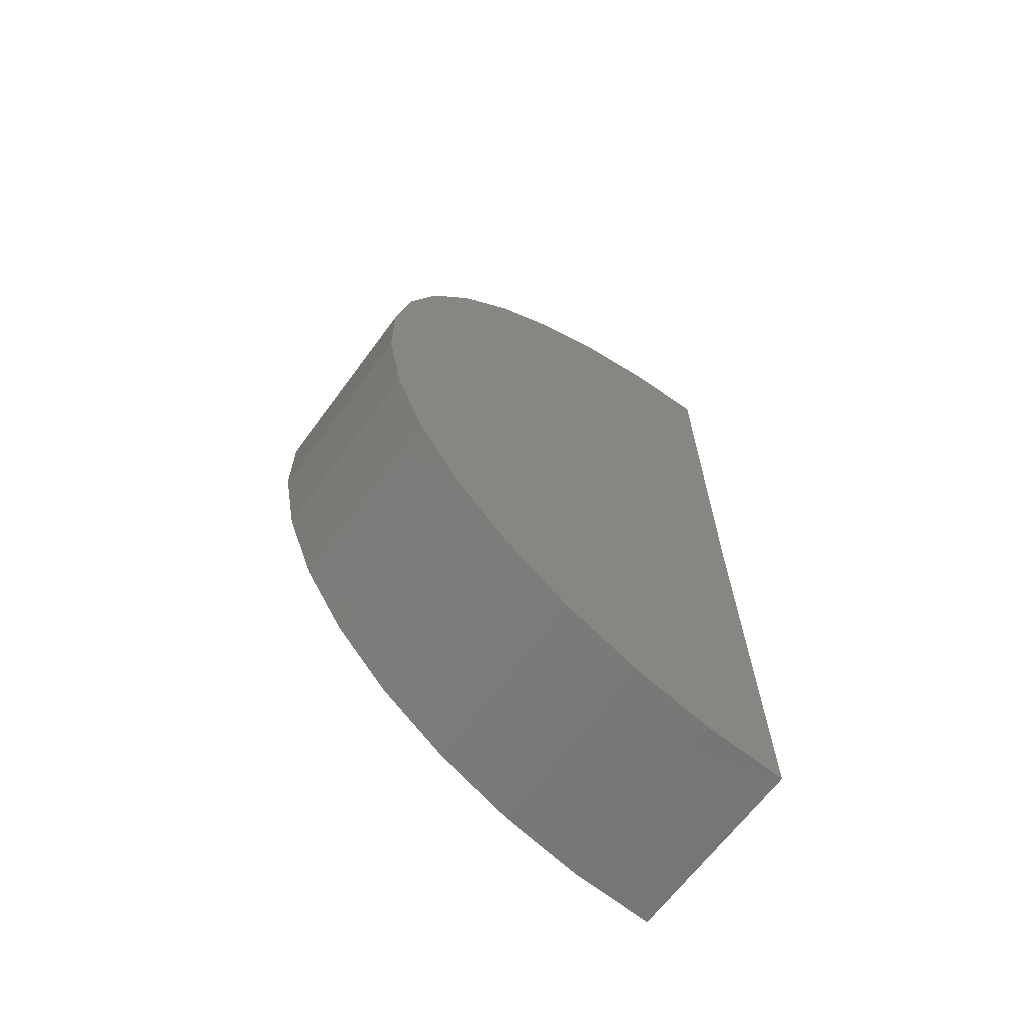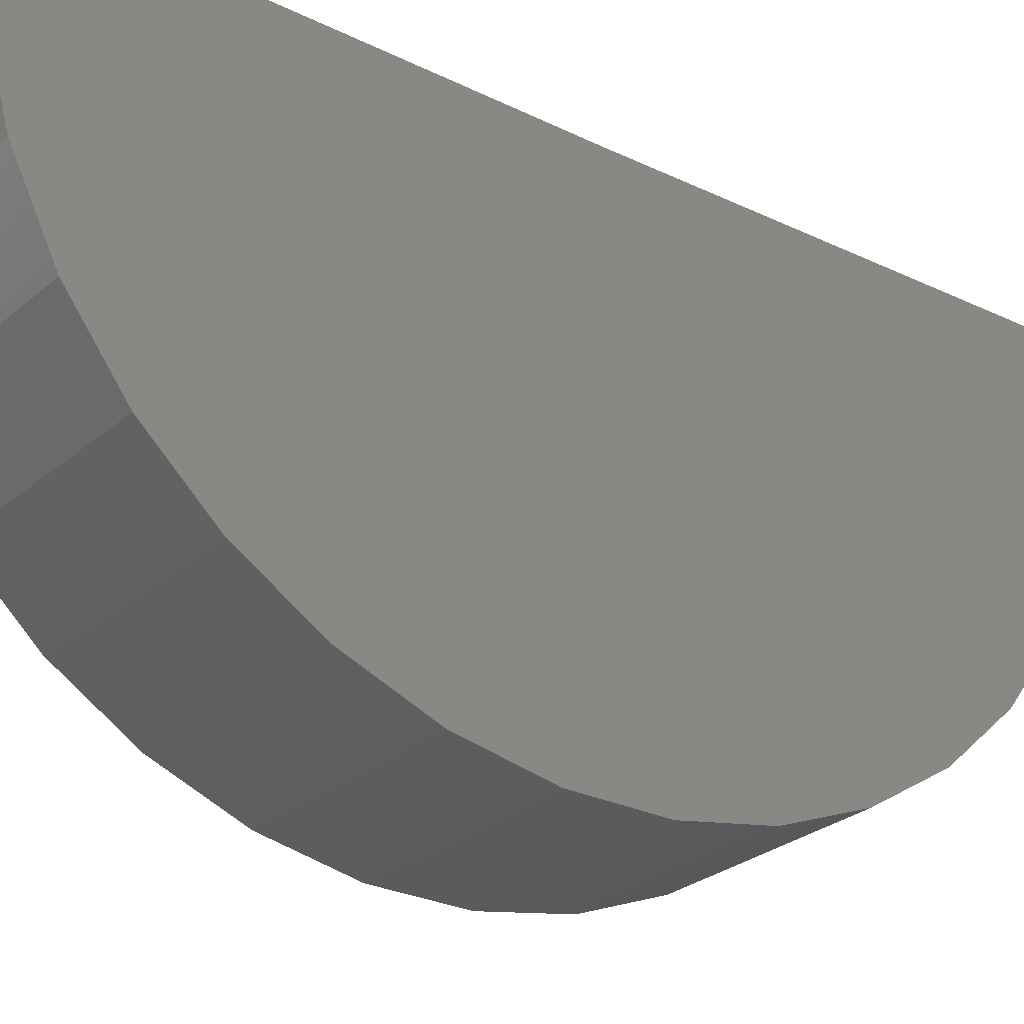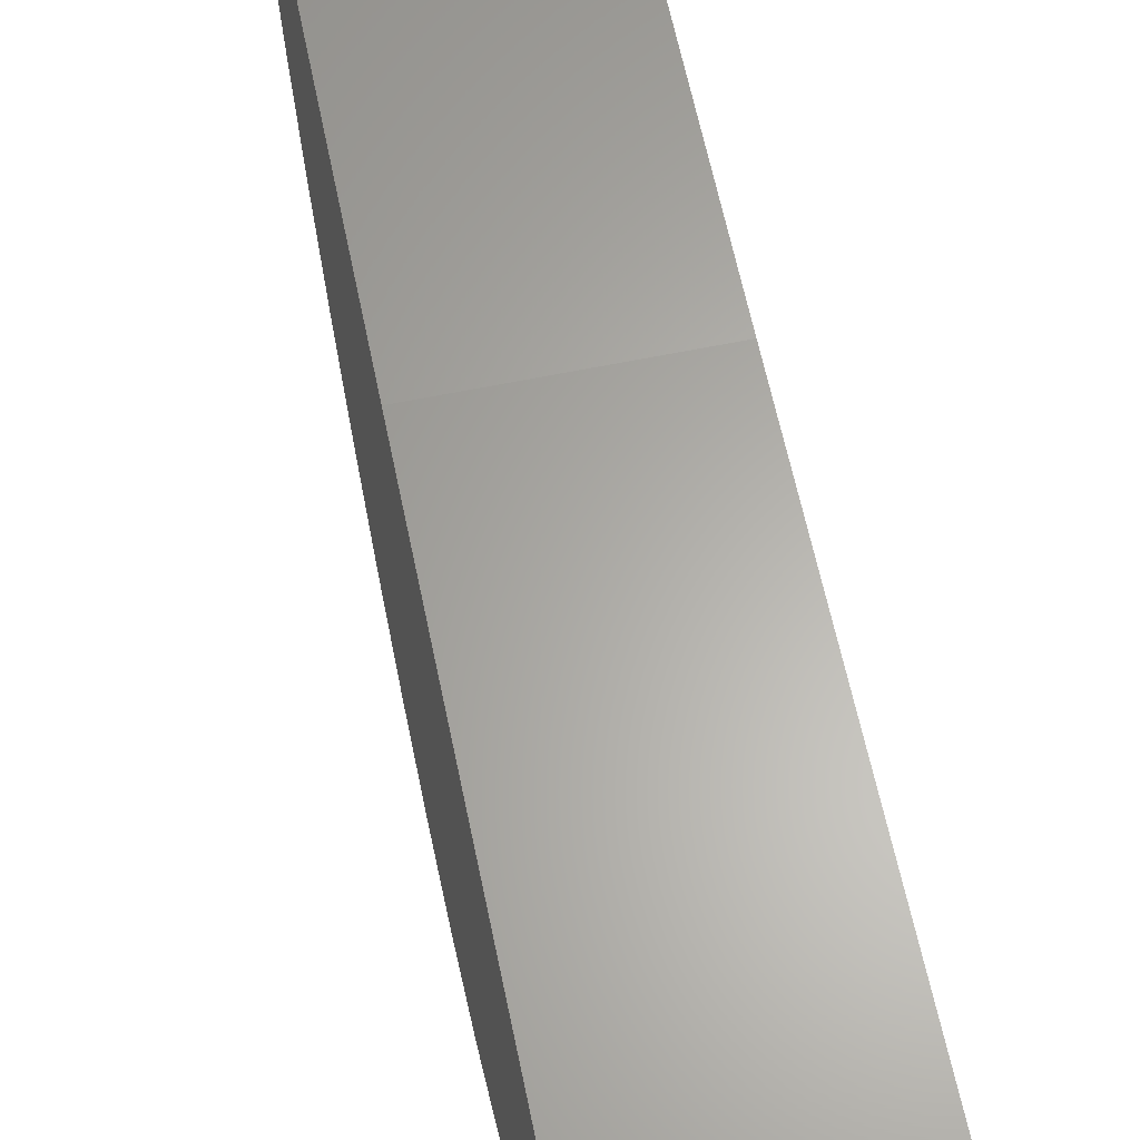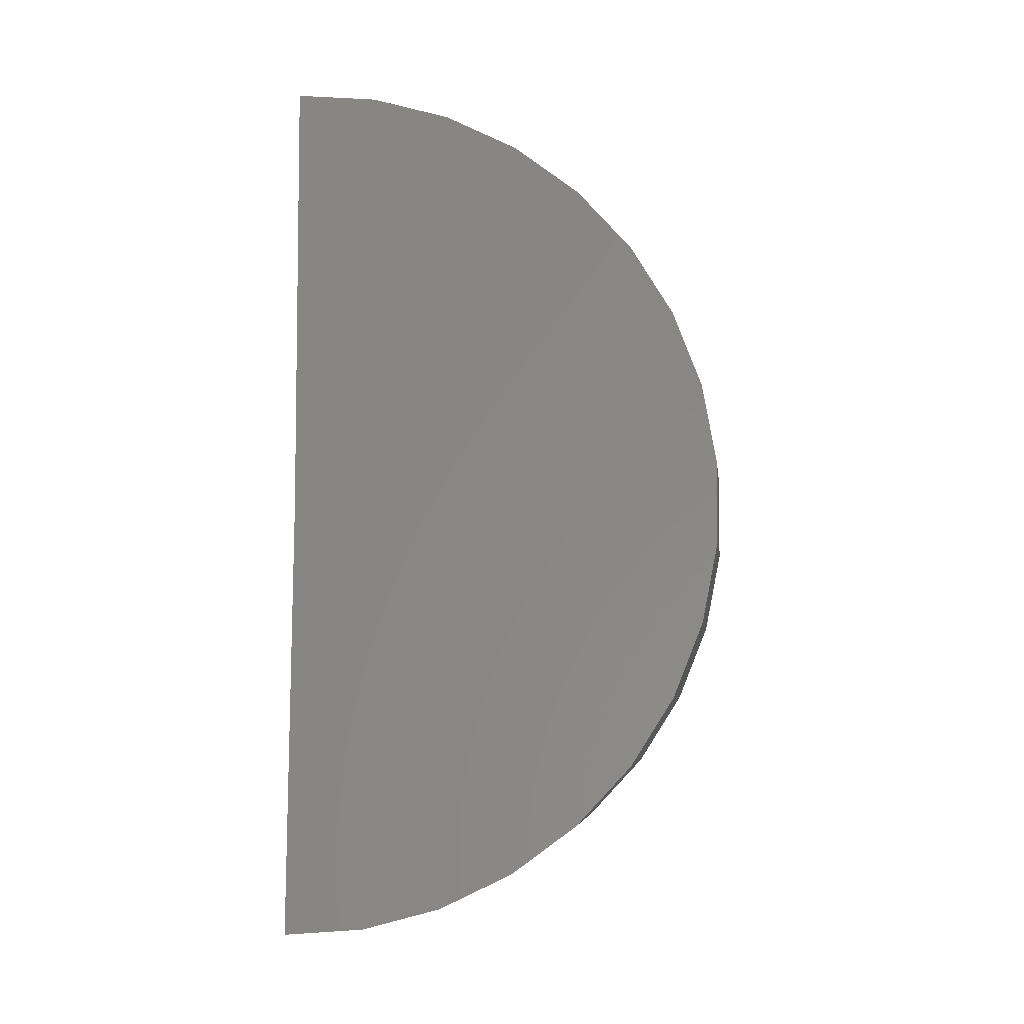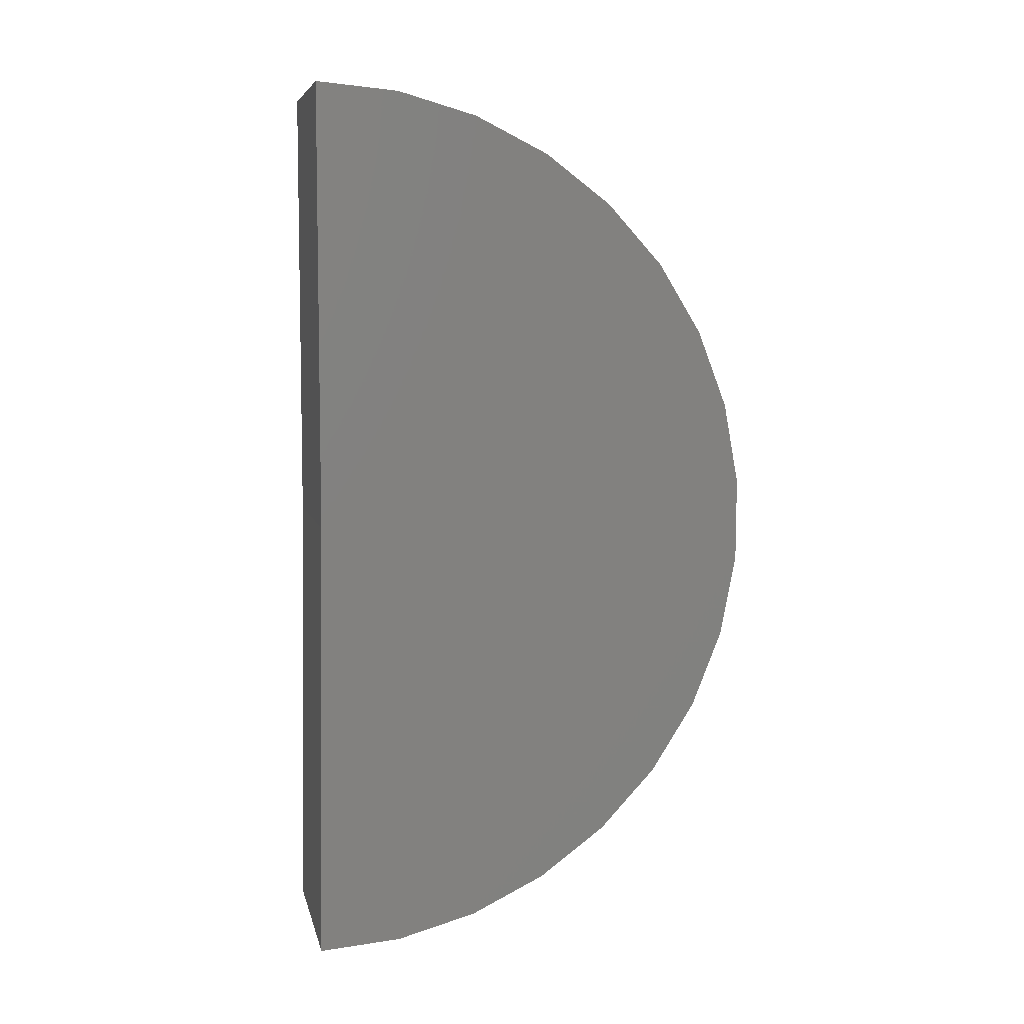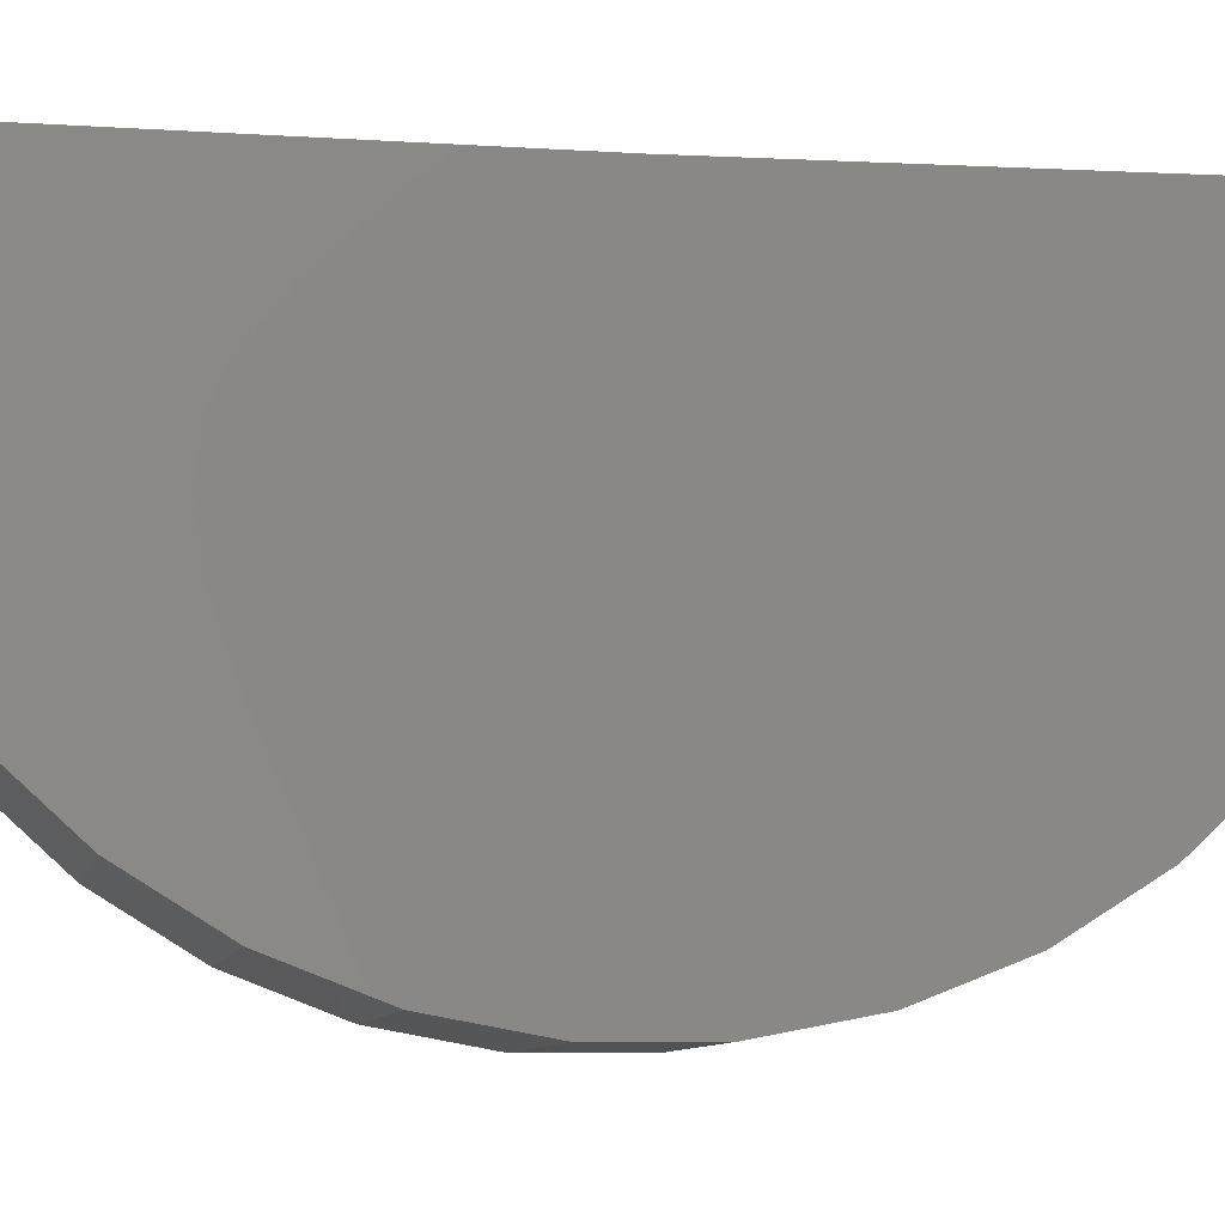
<metadata>
{"format":"stl","ext":"stl","renderer":"f3d","projection":"perspective","resolution":1024,"background":"white","views":[{"elev":-65.5,"azim":53.7,"up":"+Z"},{"elev":-27.1,"azim":52.4,"up":"+Y"},{"elev":63.0,"azim":-11.7,"up":"+Y"},{"elev":-5.6,"azim":-82.8,"up":"+Z"},{"elev":6.8,"azim":-102.2,"up":"+Z"},{"elev":-8.3,"azim":79.4,"up":"+Y"}]}
</metadata>
<code>
# stl→obj: 38 verts, 72 faces
v -0.3203 0 -0.75
v 0.3271 3.594e-17 -0.75
v -0.3203 0.01848 -2.25
v 0.3271 0.01848 -2.25
v -0.3203 1.665e-16 0.75
v 0.3271 2.025e-16 0.75
v -0.3203 -1.493 -0.8981
v -0.3203 -1.494 -0.6203
v -0.3203 -1.445 -0.3468
v -0.3203 -1.346 -0.08724
v -0.3203 -1.2 0.1496
v -0.3203 -1.014 0.3556
v -0.3203 -0.7924 0.5236
v -0.3203 -0.5439 0.6479
v -0.3203 -0.2767 0.7243
v -0.3203 -0.2585 -2.228
v -0.3203 -0.5266 -2.155
v -0.3203 -0.7767 -2.033
v -0.3203 -1 -1.868
v -0.3203 -1.189 -1.664
v -0.3203 -1.337 -1.429
v -0.3203 -1.44 -1.171
v 0.3271 -0.2585 -2.228
v 0.3271 -0.5266 -2.155
v 0.3271 -0.7767 -2.033
v 0.3271 -1 -1.868
v 0.3271 -1.189 -1.664
v 0.3271 -1.337 -1.429
v 0.3271 -1.44 -1.171
v 0.3271 -1.493 -0.8981
v 0.3271 -1.494 -0.6203
v 0.3271 -1.445 -0.3468
v 0.3271 -1.346 -0.08724
v 0.3271 -1.2 0.1496
v 0.3271 -1.014 0.3556
v 0.3271 -0.7924 0.5236
v 0.3271 -0.5439 0.6479
v 0.3271 -0.2767 0.7243
f 1 2 3
f 3 2 4
f 1 5 2
f 2 5 6
f 1 3 7
f 1 7 8
f 1 8 9
f 1 9 10
f 1 10 11
f 1 11 12
f 1 12 13
f 1 13 14
f 1 14 15
f 1 15 5
f 3 16 17
f 3 17 18
f 3 18 19
f 3 19 20
f 3 20 21
f 3 21 22
f 3 22 7
f 3 4 16
f 16 4 23
f 16 23 17
f 17 23 24
f 17 24 18
f 18 24 25
f 18 25 19
f 19 25 26
f 19 26 20
f 20 26 27
f 20 27 21
f 21 27 28
f 21 28 22
f 22 28 29
f 22 29 7
f 7 29 30
f 7 30 8
f 8 30 31
f 8 31 9
f 9 31 32
f 9 32 10
f 10 32 33
f 10 33 11
f 11 33 34
f 11 34 12
f 12 34 35
f 12 35 13
f 13 35 36
f 13 36 14
f 14 36 37
f 14 37 15
f 15 37 38
f 15 38 5
f 5 38 6
f 2 6 38
f 2 38 37
f 2 37 36
f 2 36 35
f 2 35 34
f 2 34 33
f 2 33 32
f 2 32 31
f 2 31 30
f 2 30 4
f 4 30 29
f 4 29 28
f 4 28 27
f 4 27 26
f 4 26 25
f 4 25 24
f 4 24 23

</code>
